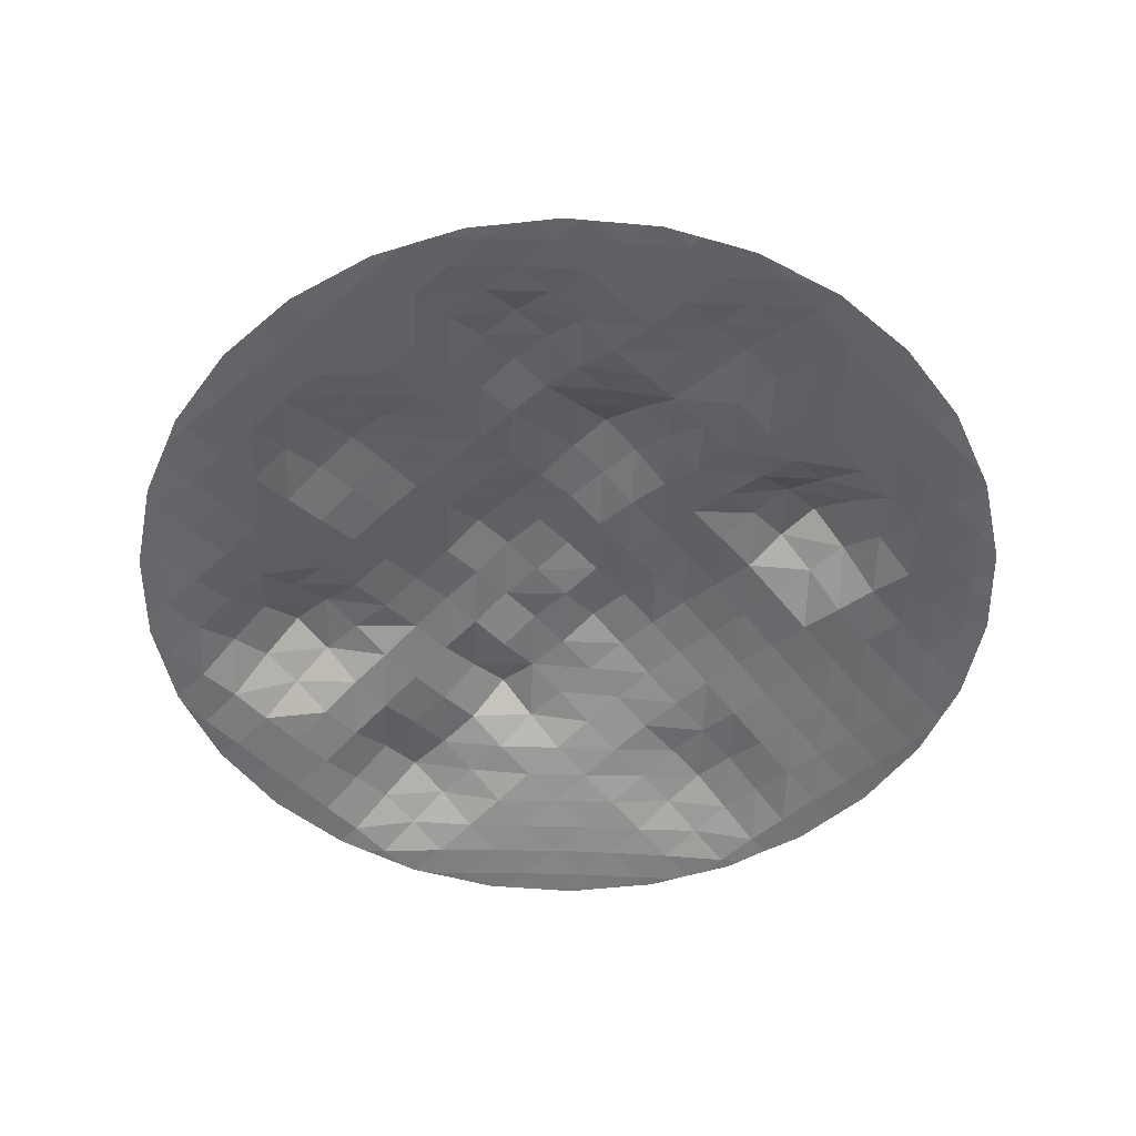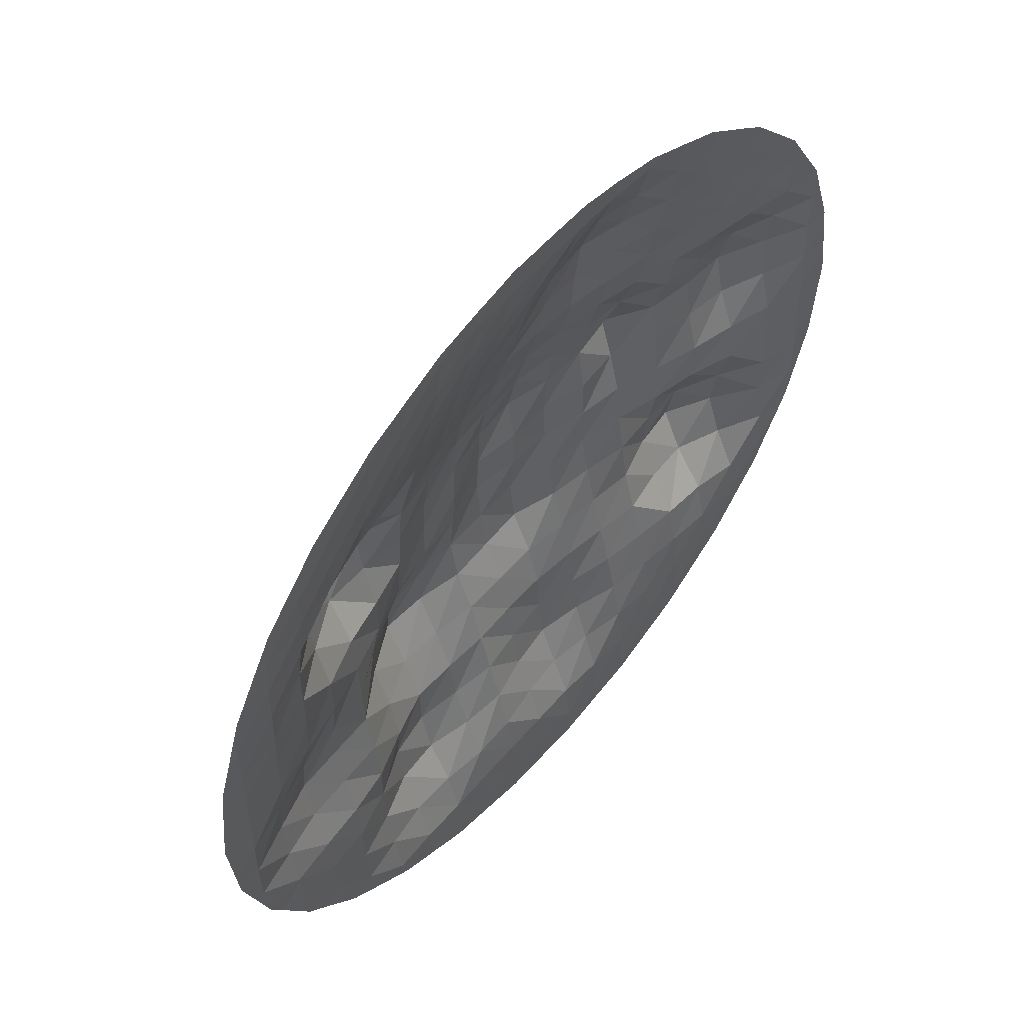
<metadata>
{"format":"obj","ext":"obj","renderer":"f3d","projection":"perspective","resolution":1024,"background":"white","views":[{"elev":-52.2,"azim":-137.5,"up":"+Y"},{"elev":56.1,"azim":-49.3,"up":"+Z"}]}
</metadata>
<code>
v -30 0.5793 92.76
v -30 0.7251 90
v -36.26 0.4848 90
v -30.13 0.5758 92.73
v -26.5 0.6007 93.5
v -40 1.162 80
v -40 0.478 88.33
v -20 0.7691 94.88
v -20 1.15 90
v -30 1.952 80
v -50 0.4958 80
v -43 0.3876 87
v -13.8 0.767 96.2
v -40 2.573 70
v -50 1.422 70
v -50 0.3587 83.53
v -48.75 0.3527 84.44
v -10.19 0.8223 96.97
v -10 0.8293 96.97
v -10 1.512 90
v -20 2.71 80
v -30 3.792 70
v -60 0.5286 70
v -54.86 0.3072 80
v -3.034 0.9086 96.97
v -50 2.758 60
v -40 4.391 60
v -60 1.353 60
v -60 0.2649 76.26
v -10 3.302 80
v 0 0.9745 96.97
v 0 1.729 90
v -20 4.895 70
v -30 6.034 60
v -70 0.3835 60
v -67.45 0.1769 70
v -65.24 0.1779 72.46
v 6.966 1.003 96.97
v -60 2.59 50
v -50 5.176 50
v -40 6.645 50
v -70 0.9737 50
v -70 0.1492 67.17
v -10 5.724 70
v 0 3.719 80
v 10 1.033 96.97
v 10 1.829 90
v -20 7.474 60
v -30 8.427 50
v -80 0.1429 50
v -76.46 0.1359 60
v 15.78 1.146 95.78
v 10.19 1.033 96.97
v -70 1.825 40
v -60 7.334 40
v -50 12.55 40
v -40 12.37 40
v -80 0.4521 40
v -80 0.0662 55.37
v -78.88 0.08144 57.31
v -10 8.533 60
v 0 6.514 70
v 10 5.109 80
v 20 1.287 94.88
v 20 1.899 90
v -20 10.18 50
v -30 10.91 40
v -87.33 0.03812 42.67
v -88.87 0.05097 40
v -83.1 0.09862 50
v 26.5 1.122 93.5
v 30 1.379 90
v -80 0.815 30
v -70 3.103 30
v -60 11.1 30
v -40 16.5 30
v -30 13.33 30
v -90 0.07914 30
v -90 0.02535 36.8
v -89.07 0.04473 39.66
v -10 11.44 50
v 0 9.157 60
v 10 8.643 70
v 20 5.772 80
v 30 1.146 92.76
v 30 4.235 80
v -20 12.72 40
v -50 17.56 30
v -92.21 0.06166 30
v 36.26 1.118 90
v 30.13 1.143 92.73
v 40 2.18 80
v -90 0.1875 20
v -80 1.118 20
v -60 9.322 20
v -50 14.9 20
v -40 14.9 20
v -20 14.86 30
v -93.27 0.05325 26.73
v -10 14.17 40
v 0 12.09 50
v 10 10.46 60
v 20 9.53 70
v 30 7.371 70
v 40 1.165 88.33
v 40 4.165 70
v -95.4 0.08631 20
v -95.37 0.0839 20.27
v -70 3.074 20
v -30 14.1 20
v 43 1.091 87
v 50 1.392 80
v 50 2.672 70
v -96.03 0.07442 13.97
v -90 0.2768 10
v -80 1.313 10
v -50 9.616 10
v -60 5.983 10
v -40 11.95 10
v -30 14.66 10
v -20 16.32 20
v -10 16.4 30
v 0 14.89 40
v 10 12.07 50
v 20 10.86 60
v 30 8.851 60
v 40 6.032 60
v 50 1.129 83.53
v 48.75 1.101 84.44
v 50 4.334 60
v -96.45 0.0983 10
v -70 3.183 10
v 10 14.81 40
v 20 11.55 50
v 54.86 1.113 80
v 60 1.605 70
v 60 2.777 60
v -97.21 0.07733 2.794
v -90 0.3056 0
v -80 1.431 0
v -40 11.84 0
v -50 8.635 0
v -70 3.579 0
v -20 16.89 10
v -10 17.19 20
v 0 17.13 30
v 20 13.95 40
v 30 10.03 50
v 40 8.181 50
v 50 6.158 50
v 60 1.112 76.26
v 60 4.143 50
v -97.5 0.07639 0
v -60 5.792 0
v -30 15.2 0
v 10 17.43 30
v 20 16 30
v 30 12.39 40
v 67.45 1.018 70
v 65.24 0.9992 72.46
v 70 1.482 60
v 70 2.367 50
v -96.79 0.09819 -6.787
v -97.5 0.07639 -9e-06
v -90 0.3762 -10
v -80 2.898 -10
v -50 8.194 -10
v -60 6.908 -10
v -70 5.739 -10
v -40 13.8 -10
v -20 17.06 0
v -10 17.21 10
v 0 18.99 20
v 30 15.03 30
v 40 10.31 40
v 50 7.927 40
v 60 5.653 40
v 70 1.006 67.17
v 70 3.85 40
v -96.45 0.1336 -10
v -30 18.56 -10
v 10 19.71 20
v 20 17.43 20
v 30 16.92 20
v 40 14.45 30
v 76.46 0.9421 60
v 80 1.059 50
v 80 1.706 40
v -95.84 0.1567 -15.84
v -90 0.5664 -20
v -80 3.749 -20
v -60 7.267 -20
v -50 7.719 -20
v -70 6.759 -20
v -40 14.32 -20
v -20 19 -10
v -10 17.98 0
v 0 19.36 10
v 50 10.02 30
v 60 9.018 30
v 70 8.1 30
v 80 0.8371 55.37
v 78.88 0.8507 57.31
v 80 4.384 30
v -95.4 0.2607 -20
v -30 19.69 -20
v -20 19.14 -20
v -10 18.86 -10
v 0 19.89 0
v 10 18.02 10
v 20 18.09 10
v 30 15.39 10
v 40 18.9 20
v 50 12.92 20
v 83.1 0.8451 50
v 88.87 0.6644 40
v 87.33 0.6726 42.67
v 90 0.837 30
v -90 0.1769 -30
v -93.27 0.119 -26.73
v -95.37 0.2517 -20.27
v -80 2.339 -30
v -70 4.6 -30
v -60 5.181 -30
v -50 5.749 -30
v -40 10.51 -30
v -30 15.19 -30
v 0 19.02 -10
v 10 18.22 0
v 60 11.31 20
v 70 10.82 20
v 80 6.32 20
v 90 0.6298 36.8
v 89.07 0.6516 39.66
v 90 1.354 20
v -92.21 0.1378 -30
v -10 17.07 -20
v 0 17.55 -20
v 10 19.05 -10
v 20 17.81 0
v 40 16.03 10
v 50 11.56 10
v 92.21 0.6869 30
v 93.27 0.6208 26.73
v 95.37 0.7077 20.27
v 95.4 0.7183 20
v -80 0.4439 -40
v -91.67 0.1474 -31.67
v -70 1.547 -40
v -60 2.523 -40
v -50 4.289 -40
v -40 8.045 -40
v -30 11.16 -40
v -20 14.89 -30
v 10 18.02 -20
v 30 15.18 0
v 60 10.09 10
v 70 8.937 10
v 80 4.913 10
v 95.84 0.5351 15.84
v 90 1.038 10
v -88.87 0.05004 -40
v -89.07 0.04732 -39.66
v -90 0.05667 -36.8
v -10 13.43 -30
v 0 13.43 -30
v 10 13.51 -30
v 20 16.33 -10
v 40 13.65 0
v 50 10.71 0
v 96.45 0.47 10
v -70 0.604 -50
v -85.63 0.1942 -45.63
v -60 1.535 -50
v -50 4.481 -50
v -40 9.191 -50
v -20 11.04 -40
v 20 14.97 -20
v 30 15.14 -10
v 60 7.783 0
v 70 5.383 0
v 80 2.6 0
v 96.79 0.3776 6.787
v 90 0.8432 0
v -80 0.09628 -50
v -83.1 0.06644 -50
v -30 10.99 -50
v -10 10.47 -40
v 0 10.95 -40
v 10 10.94 -40
v 20 12.24 -30
v 40 12.73 -10
v 50 10.06 -10
v 97.5 0.2914 0
v -60 1.016 -60
v -70 0.1875 -60
v -81.96 0.07737 -51.96
v -50 3.914 -60
v -40 7.742 -60
v -30 8.506 -60
v -20 9.505 -50
v 30 13.32 -20
v 60 7.972 -10
v 70 4.613 -10
v 80 2.118 -10
v 97.21 0.2581 -2.794
v 90 0.6465 -10
v -76.46 0.06646 -60
v -78.88 0.04693 -57.31
v -80 0.0446 -55.37
v -10 7.975 -50
v 0 9.435 -50
v 10 10.34 -50
v 20 10.03 -40
v 30 11.21 -30
v 40 11.27 -20
v 50 12.03 -20
v 60 12.2 -20
v 96.45 0.2596 -10
v -50 1.99 -70
v -60 0.2586 -70
v -73.4 0.1238 -63.4
v -40 3.596 -70
v -30 3.503 -70
v -20 6.232 -60
v 70 7.652 -20
v 80 1.847 -20
v 96.03 0.1803 -13.97
v 90 0.3835 -20
v -70 0.05307 -67.17
v -67.45 0.06588 -70
v -10 5.311 -60
v 0 7.778 -60
v 10 9.089 -60
v 20 8.683 -50
v 30 8.635 -40
v 40 9.927 -30
v 50 12.99 -30
v 70 8.974 -30
v 95.4 0.1765 -20
v -40 0.6449 -80
v -50 0.1673 -80
v -63.63 0.1648 -73.63
v -65.24 0.1231 -72.46
v -20 2.425 -70
v 60 14.2 -30
v 80 1.988 -30
v 95.37 0.1709 -20.27
v 93.27 0.0914 -26.73
v 90 0.1358 -30
v -60 0.09661 -76.26
v -54.86 0.08604 -80
v -30 0.7337 -80
v -10 2.737 -70
v 0 4.379 -70
v 10 5.323 -70
v 20 7.158 -60
v 30 6.134 -50
v 40 7.188 -40
v 50 9.047 -40
v 60 9.58 -40
v 70 5.648 -40
v 92.21 0.1058 -30
v -43 0.05027 -87
v -40 0.1075 -88.33
v -52.04 0.1331 -82.04
v -30 0.07913 -90
v -20 0.9416 -80
v -10 1.155 -80
v 80 0.6728 -40
v 90 0.04351 -36.8
v -48.75 0.09307 -84.44
v -50 0.1083 -83.53
v -36.26 0.02962 -90
v -20 0.1875 -90
v 0 1.296 -80
v 10 1.478 -80
v 20 3.917 -70
v 30 4.045 -60
v 40 4.655 -50
v 50 3.478 -50
v 60 2.835 -50
v 70 0.9418 -50
v 89.07 0.06718 -39.66
v 88.87 0.07585 -40
v -31.93 0.06388 -91.93
v -30 0.05733 -92.76
v -24.03 0.1121 -94.03
v -10 0.2768 -90
v 0 0.3056 -90
v 80 0.09628 -50
v 87.33 0.02568 -42.67
v -30.13 0.05755 -92.73
v -20 0.096 -94.88
v -15.78 0.1169 -95.78
v 10 0.2768 -90
v 20 1.016 -80
v 30 1.906 -70
v 40 2.677 -60
v 50 1.648 -60
v 60 0.7643 -60
v 70 0.1875 -60
v 83.1 0.06644 -50
v -10 0.08399 -96.97
v -10.19 0.08399 -96.97
v -6.966 0.09271 -96.97
v 0 0.09271 -96.97
v 3.034 0.08399 -96.97
v 80 0.0446 -55.37
v 78.88 0.04693 -57.31
v 76.46 0.06646 -60
v 10 0.08399 -96.97
v 20 0.1875 -90
v 30 0.6578 -80
v 40 1.202 -70
v 50 0.604 -70
v 60 0.1875 -70
v 70 0.05307 -67.17
v 13.8 0.07129 -96.2
v 10.19 0.08228 -96.97
v 67.45 0.04778 -70
v 20 0.096 -94.88
v 30 0.07913 -90
v 40 0.3445 -80
v 50 0.09628 -80
v 65.24 0.04319 -72.46
v 60 0.07007 -76.26
v 26.5 0.05144 -93.5
v 54.86 0.04951 -80
v 30 0.05733 -92.76
v 36.26 0.02962 -90
v 40 0.05743 -88.33
v 43 0.02892 -87
v 50 0.0623 -83.53
v 30.13 0.05653 -92.73
v 48.75 0.05356 -84.44
f 1 2 4
f 2 3 4
f 5 2 1
f 10 6 2
f 2 6 3
f 6 7 3
f 8 9 5
f 5 9 2
f 7 6 12
f 12 6 11
f 13 9 8
f 2 9 10
f 10 9 21
f 6 10 14
f 14 10 22
f 11 6 15
f 15 6 14
f 12 11 17
f 17 11 16
f 9 13 20
f 19 20 18
f 13 18 20
f 15 23 11
f 11 23 24
f 23 29 24
f 16 11 24
f 9 20 21
f 21 20 30
f 25 20 19
f 10 21 22
f 22 21 33
f 15 14 26
f 26 14 27
f 14 22 27
f 27 22 34
f 23 15 28
f 28 15 26
f 31 32 25
f 25 32 20
f 28 35 23
f 23 35 36
f 35 43 36
f 29 23 37
f 37 23 36
f 21 30 33
f 33 30 44
f 20 32 30
f 30 32 45
f 38 32 31
f 22 33 34
f 34 33 48
f 28 26 39
f 39 26 40
f 26 27 40
f 40 27 41
f 27 34 41
f 41 34 49
f 35 28 42
f 42 28 39
f 46 47 38
f 38 47 32
f 42 50 35
f 50 59 35
f 59 60 35
f 35 60 51
f 43 35 51
f 33 44 48
f 48 44 61
f 30 45 44
f 44 45 62
f 32 47 45
f 45 47 63
f 46 53 47
f 52 47 53
f 34 48 49
f 49 48 66
f 42 39 54
f 54 39 55
f 39 40 55
f 55 40 56
f 40 41 56
f 56 41 57
f 41 49 57
f 57 49 67
f 50 42 58
f 58 42 54
f 64 65 52
f 52 65 47
f 50 58 68
f 68 58 69
f 59 50 70
f 48 61 66
f 66 61 81
f 44 62 61
f 61 62 82
f 45 63 62
f 62 63 83
f 47 65 63
f 63 65 84
f 72 65 71
f 71 65 64
f 49 66 67
f 67 66 87
f 58 54 73
f 73 54 74
f 54 55 74
f 74 55 75
f 55 56 75
f 75 56 88
f 57 76 56
f 56 76 88
f 67 77 57
f 57 77 76
f 70 50 68
f 73 78 58
f 78 79 58
f 58 79 69
f 79 80 69
f 85 72 71
f 72 86 65
f 65 86 84
f 67 87 77
f 77 87 98
f 79 78 89
f 66 81 87
f 87 81 100
f 61 82 81
f 81 82 101
f 62 83 82
f 82 83 102
f 63 84 83
f 83 84 103
f 85 91 72
f 90 72 91
f 86 72 92
f 72 90 92
f 92 90 105
f 78 73 93
f 93 73 94
f 73 74 94
f 94 74 109
f 75 95 74
f 74 95 109
f 88 96 75
f 75 96 95
f 76 77 97
f 97 77 110
f 88 76 96
f 96 76 97
f 89 78 99
f 86 104 84
f 84 104 103
f 92 106 86
f 86 106 104
f 78 93 99
f 107 108 93
f 99 93 108
f 77 98 110
f 110 98 121
f 87 100 98
f 98 100 122
f 81 101 100
f 100 101 123
f 82 102 101
f 101 102 124
f 83 103 102
f 102 103 125
f 112 92 111
f 111 92 105
f 106 92 113
f 113 92 112
f 107 93 114
f 93 94 115
f 115 94 116
f 94 109 116
f 116 109 132
f 96 117 95
f 95 117 118
f 95 118 109
f 109 118 132
f 97 119 96
f 96 119 117
f 110 120 97
f 97 120 119
f 104 126 103
f 103 126 125
f 106 127 104
f 104 127 126
f 128 112 129
f 129 112 111
f 113 130 106
f 106 130 127
f 93 115 114
f 114 115 131
f 110 121 120
f 120 121 144
f 98 122 121
f 121 122 145
f 100 123 122
f 122 123 146
f 123 101 133
f 133 101 124
f 124 102 134
f 134 102 125
f 135 112 128
f 113 112 136
f 112 135 136
f 136 135 151
f 130 113 137
f 137 113 136
f 131 115 138
f 115 116 139
f 139 116 140
f 116 132 140
f 140 132 143
f 119 141 117
f 117 141 142
f 117 142 118
f 118 142 154
f 132 118 143
f 143 118 154
f 119 120 141
f 141 120 155
f 123 133 146
f 146 133 156
f 133 124 147
f 147 124 134
f 134 125 148
f 148 125 126
f 127 149 126
f 126 149 148
f 130 150 127
f 127 150 149
f 137 152 130
f 130 152 150
f 115 139 138
f 138 139 153
f 120 144 155
f 155 144 171
f 121 145 144
f 144 145 172
f 122 146 145
f 145 146 173
f 147 157 133
f 133 157 156
f 147 134 158
f 158 134 148
f 159 136 160
f 160 136 151
f 137 136 161
f 161 136 178
f 136 159 178
f 152 137 162
f 162 137 161
f 164 153 163
f 153 139 163
f 139 140 165
f 165 140 166
f 140 143 166
f 166 143 169
f 142 141 167
f 167 141 170
f 154 142 168
f 168 142 167
f 143 154 169
f 169 154 168
f 141 155 170
f 170 155 181
f 146 156 173
f 173 156 182
f 157 147 174
f 174 147 158
f 158 148 175
f 175 148 149
f 150 176 149
f 149 176 175
f 152 177 150
f 150 177 176
f 162 179 152
f 152 179 177
f 139 165 163
f 163 165 180
f 155 171 181
f 181 171 196
f 144 172 171
f 171 172 197
f 145 173 172
f 172 173 198
f 157 183 156
f 156 183 182
f 174 184 157
f 157 184 183
f 174 158 185
f 185 158 175
f 186 161 178
f 162 161 187
f 187 161 202
f 202 161 203
f 161 186 203
f 179 162 188
f 188 162 187
f 180 165 189
f 165 166 190
f 190 166 191
f 166 169 191
f 191 169 194
f 192 168 193
f 193 168 167
f 167 170 193
f 193 170 195
f 169 168 194
f 194 168 192
f 170 181 195
f 195 181 206
f 173 182 198
f 198 182 210
f 174 185 184
f 184 185 213
f 185 175 199
f 199 175 176
f 177 200 176
f 176 200 199
f 179 201 177
f 177 201 200
f 188 204 179
f 179 204 201
f 165 190 189
f 189 190 205
f 181 196 206
f 206 196 207
f 208 196 197
f 197 196 171
f 209 197 198
f 198 197 172
f 182 183 210
f 210 183 211
f 183 184 211
f 211 184 212
f 199 214 185
f 185 214 213
f 215 187 202
f 216 188 217
f 217 188 187
f 204 188 218
f 218 188 233
f 188 216 233
f 216 234 233
f 219 220 190
f 205 190 221
f 190 220 221
f 191 222 190
f 190 222 219
f 194 223 191
f 191 223 222
f 192 224 194
f 194 224 223
f 193 225 192
f 192 225 224
f 195 226 193
f 193 226 225
f 206 227 195
f 195 227 226
f 196 208 207
f 207 208 237
f 228 208 209
f 209 208 197
f 209 198 229
f 229 198 210
f 212 184 241
f 241 184 213
f 214 199 230
f 230 199 200
f 201 231 200
f 200 231 230
f 204 232 201
f 201 232 231
f 217 187 215
f 218 235 204
f 204 235 232
f 220 219 236
f 206 207 227
f 227 207 254
f 228 238 208
f 208 238 237
f 239 228 229
f 229 228 209
f 229 210 240
f 240 210 211
f 211 212 240
f 240 212 256
f 213 214 241
f 241 214 242
f 214 230 242
f 242 230 257
f 243 218 233
f 218 244 235
f 246 235 245
f 244 245 235
f 222 247 219
f 219 247 264
f 247 262 264
f 262 263 264
f 236 219 248
f 223 249 222
f 222 249 247
f 224 250 223
f 223 250 249
f 225 251 224
f 224 251 250
f 226 252 225
f 225 252 251
f 227 253 226
f 226 253 252
f 207 237 254
f 254 237 265
f 238 228 255
f 255 228 239
f 229 240 239
f 239 240 268
f 212 241 256
f 256 241 269
f 230 231 257
f 257 231 258
f 231 232 258
f 258 232 259
f 232 235 259
f 259 235 261
f 244 218 243
f 261 235 260
f 260 235 246
f 248 219 264
f 227 254 253
f 253 254 277
f 238 266 237
f 237 266 265
f 255 267 238
f 238 267 266
f 239 268 255
f 255 268 278
f 240 256 268
f 268 256 279
f 241 242 269
f 269 242 270
f 242 257 270
f 270 257 280
f 271 261 260
f 249 272 247
f 247 272 285
f 262 247 273
f 250 274 249
f 249 274 272
f 251 275 250
f 250 275 274
f 251 252 275
f 275 252 276
f 252 253 276
f 276 253 287
f 254 265 277
f 277 265 288
f 255 278 267
f 267 278 291
f 256 269 279
f 279 269 292
f 257 258 280
f 280 258 281
f 258 259 281
f 281 259 282
f 259 261 282
f 282 261 284
f 284 261 283
f 283 261 271
f 247 285 273
f 273 285 286
f 253 277 287
f 287 277 301
f 266 289 265
f 265 289 288
f 267 290 266
f 266 290 289
f 268 279 278
f 278 279 302
f 269 270 292
f 292 270 293
f 270 280 293
f 293 280 303
f 294 284 283
f 274 295 272
f 272 295 296
f 272 296 285
f 285 296 310
f 310 296 309
f 296 308 309
f 286 285 297
f 275 298 274
f 274 298 295
f 276 299 275
f 275 299 298
f 287 300 276
f 276 300 299
f 277 288 301
f 301 288 311
f 267 291 290
f 290 291 314
f 278 302 291
f 291 302 315
f 279 292 302
f 302 292 316
f 280 281 303
f 303 281 304
f 281 282 304
f 304 282 305
f 282 284 305
f 305 284 307
f 307 284 306
f 306 284 294
f 297 285 310
f 287 301 300
f 300 301 325
f 289 312 288
f 288 312 311
f 290 313 289
f 289 313 312
f 293 317 292
f 292 317 316
f 303 318 293
f 293 318 317
f 319 307 306
f 298 320 295
f 295 320 321
f 295 321 296
f 296 321 330
f 321 331 330
f 308 296 322
f 299 323 298
f 298 323 320
f 300 324 299
f 299 324 323
f 301 311 325
f 325 311 332
f 290 314 313
f 313 314 335
f 291 315 314
f 314 315 336
f 302 316 315
f 315 316 337
f 318 303 326
f 326 303 304
f 305 327 304
f 304 327 326
f 305 307 327
f 327 307 329
f 329 307 328
f 328 307 319
f 322 296 330
f 300 325 324
f 324 325 345
f 312 333 311
f 311 333 332
f 313 334 312
f 312 334 333
f 317 338 316
f 316 338 337
f 317 318 338
f 338 318 346
f 326 339 318
f 318 339 346
f 340 329 328
f 323 341 320
f 320 341 342
f 320 342 321
f 342 352 321
f 321 352 351
f 331 321 344
f 321 343 344
f 341 323 353
f 353 323 324
f 325 332 345
f 345 332 354
f 313 335 334
f 334 335 357
f 314 336 335
f 335 336 358
f 315 337 336
f 336 337 359
f 339 326 347
f 347 326 327
f 327 329 347
f 347 329 350
f 350 329 349
f 340 348 329
f 329 348 349
f 343 321 351
f 324 345 353
f 353 345 368
f 333 355 332
f 332 355 354
f 334 356 333
f 333 356 355
f 338 360 337
f 337 360 359
f 346 361 338
f 338 361 360
f 339 347 362
f 362 347 370
f 346 339 361
f 361 339 362
f 363 350 349
f 342 341 364
f 364 341 365
f 352 342 366
f 353 367 341
f 367 374 341
f 341 374 365
f 354 369 345
f 345 369 368
f 334 357 356
f 356 357 378
f 335 358 357
f 357 358 379
f 336 359 358
f 358 359 380
f 347 350 370
f 350 371 370
f 370 371 385
f 371 384 385
f 371 350 363
f 364 372 342
f 342 372 373
f 366 342 373
f 367 353 375
f 375 353 368
f 369 354 376
f 376 354 355
f 356 377 355
f 355 377 376
f 360 381 359
f 359 381 380
f 360 361 381
f 381 361 382
f 361 362 382
f 382 362 383
f 362 370 383
f 383 370 391
f 374 367 386
f 387 367 388
f 388 367 375
f 375 368 389
f 389 368 369
f 376 390 369
f 369 390 389
f 356 378 377
f 377 378 397
f 357 379 378
f 378 379 398
f 358 380 379
f 379 380 399
f 391 370 392
f 392 370 385
f 387 393 367
f 386 367 393
f 388 375 394
f 394 375 395
f 395 375 389
f 390 376 396
f 396 376 377
f 380 381 399
f 399 381 400
f 381 382 400
f 400 382 401
f 382 383 401
f 401 383 402
f 383 391 402
f 391 409 402
f 409 410 402
f 402 410 411
f 403 391 392
f 404 405 389
f 395 389 405
f 404 389 406
f 406 389 390
f 407 390 408
f 408 390 396
f 377 397 396
f 396 397 413
f 378 398 397
f 397 398 414
f 379 399 398
f 398 399 415
f 409 391 403
f 406 390 407
f 408 396 412
f 399 400 415
f 415 400 416
f 400 401 416
f 416 401 417
f 401 402 417
f 417 402 421
f 402 418 421
f 418 402 411
f 413 419 396
f 412 396 420
f 396 419 420
f 397 414 413
f 413 414 423
f 398 415 414
f 414 415 424
f 419 413 422
f 415 416 424
f 424 416 425
f 416 417 425
f 425 417 429
f 417 427 429
f 421 426 417
f 417 426 427
f 422 413 428
f 428 413 423
f 414 424 423
f 423 424 431
f 424 432 431
f 428 423 430
f 432 424 433
f 433 424 425
f 434 425 429
f 430 423 435
f 423 431 435
f 433 425 436
f 436 425 434

</code>
